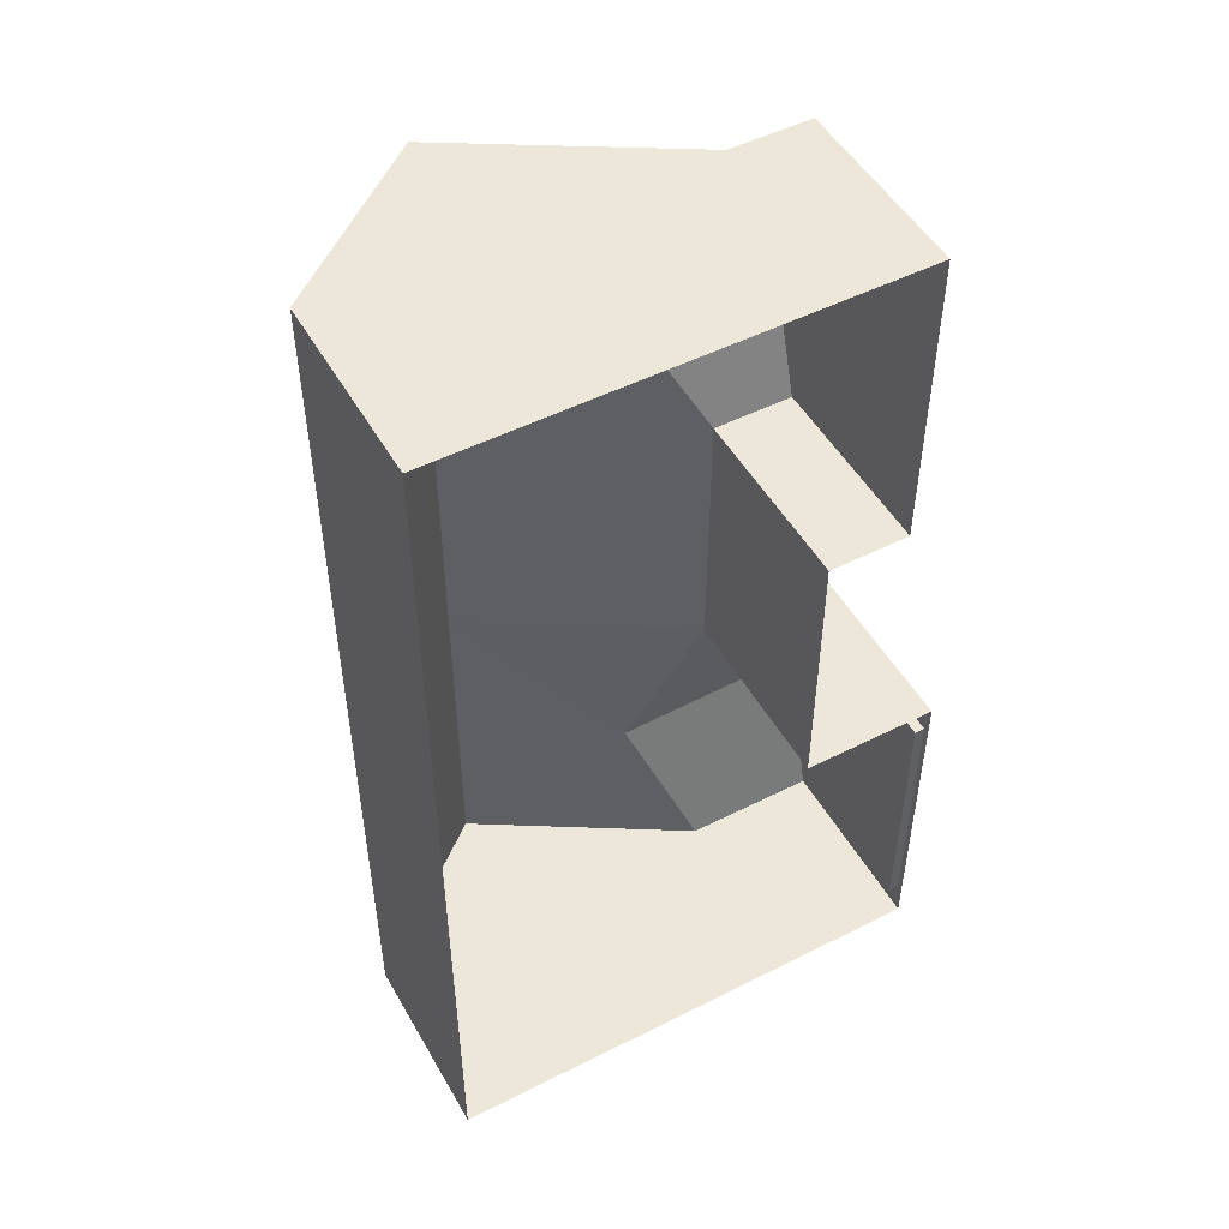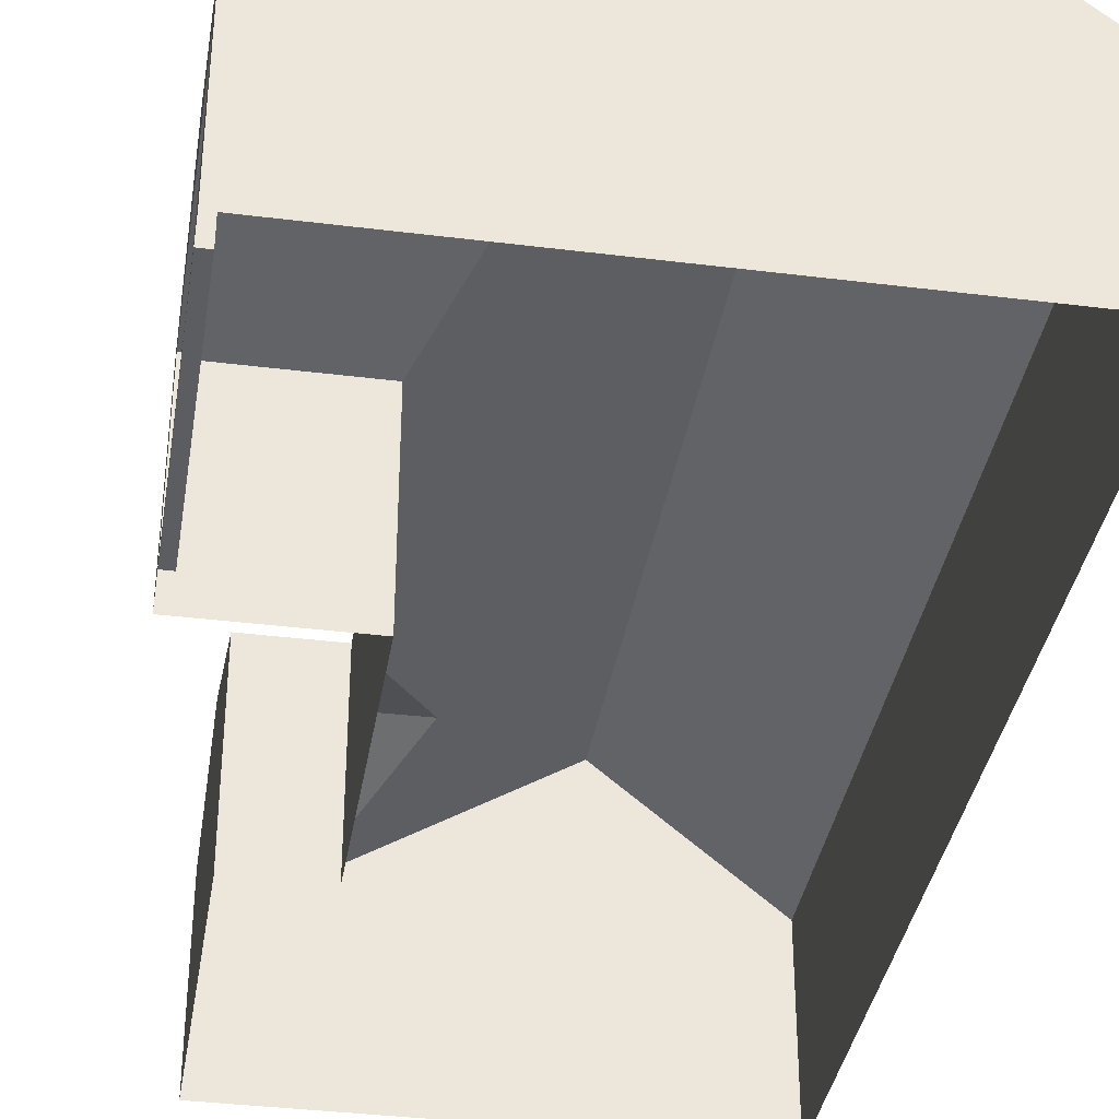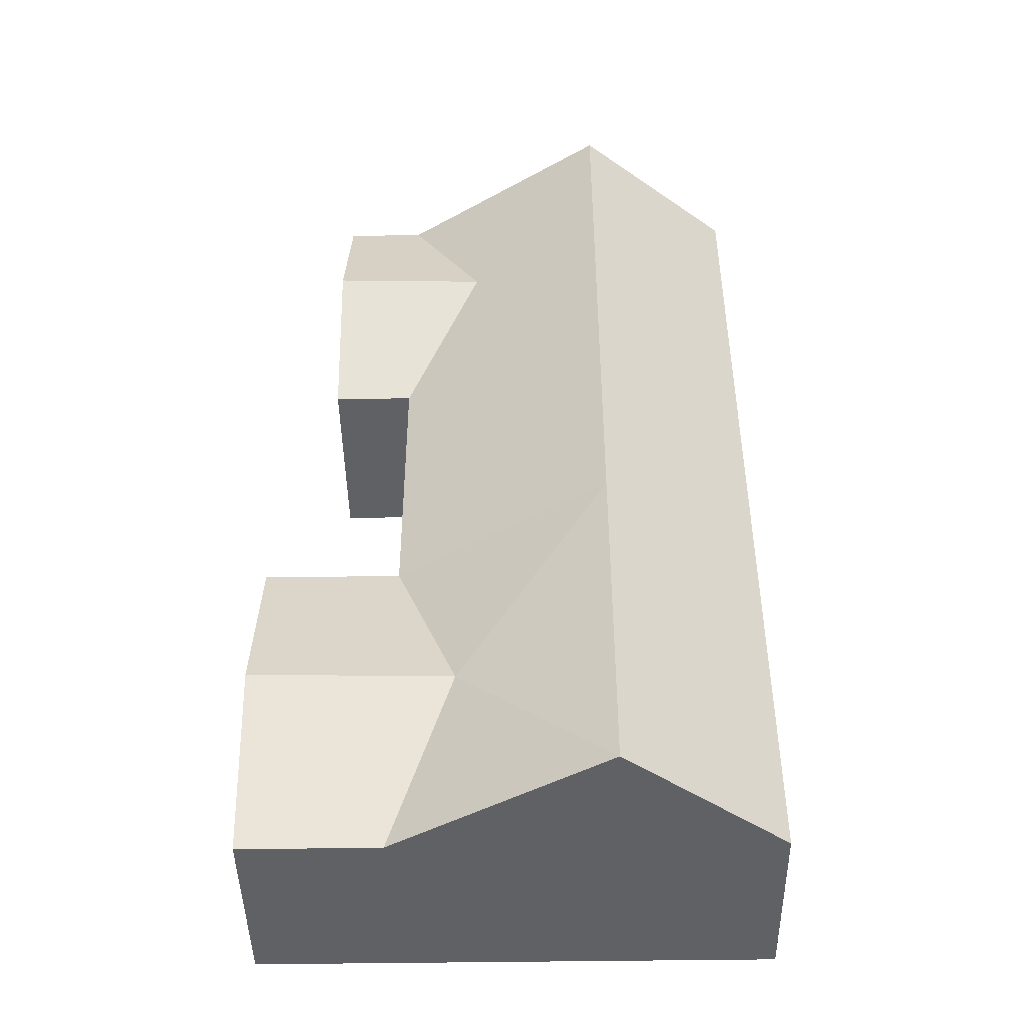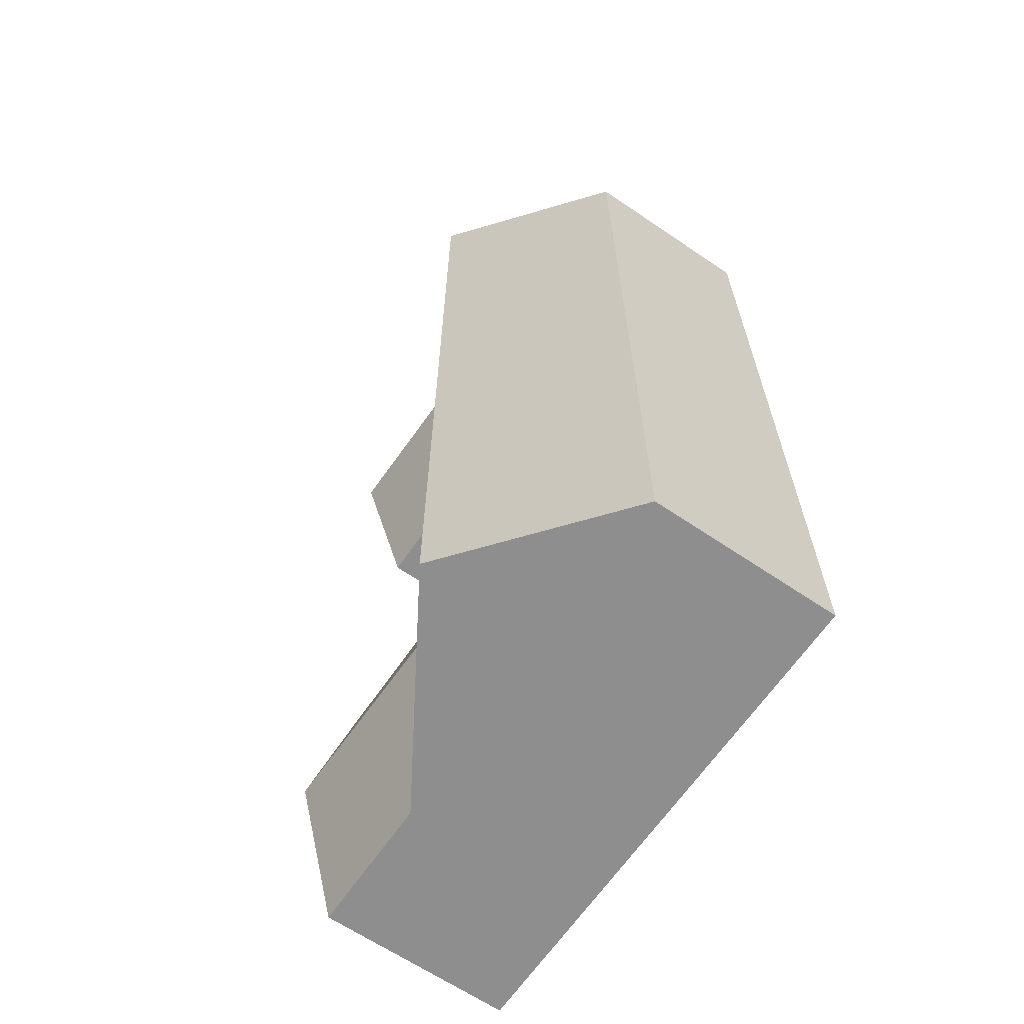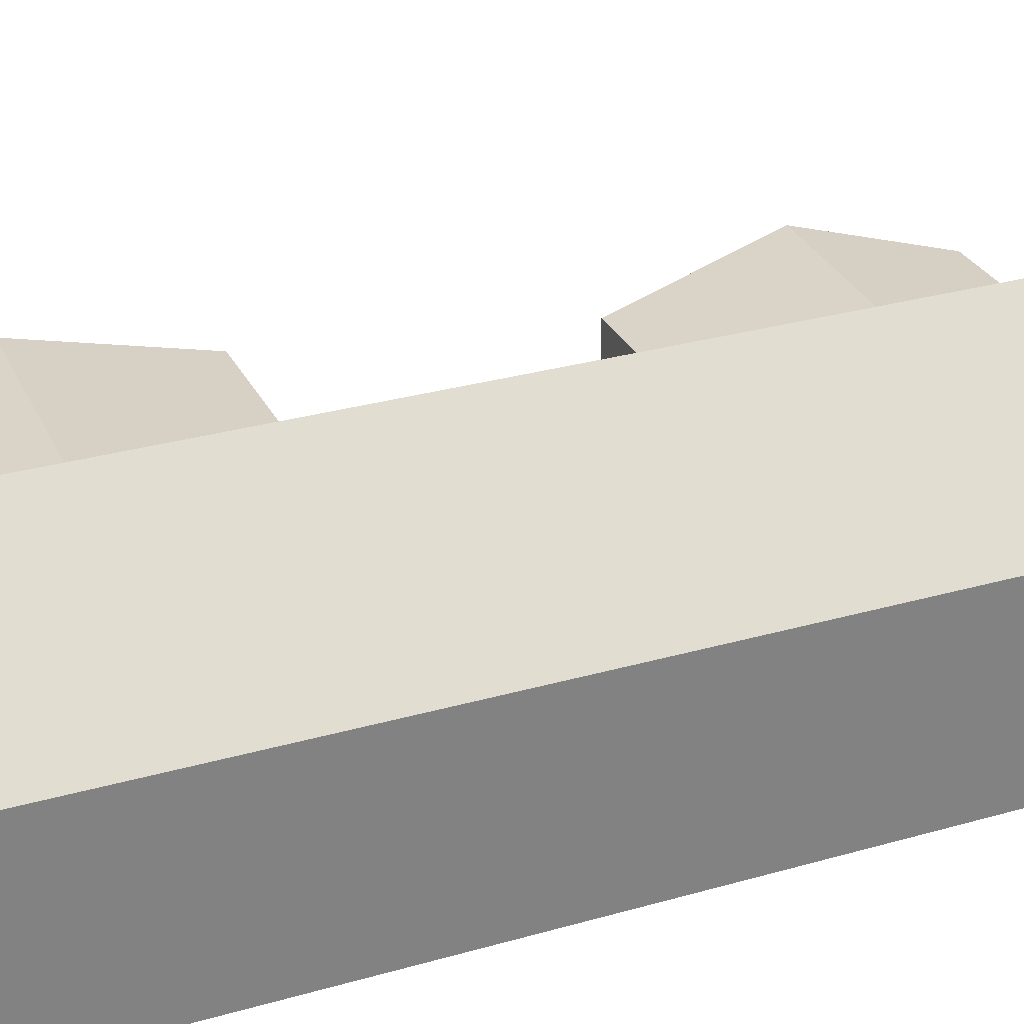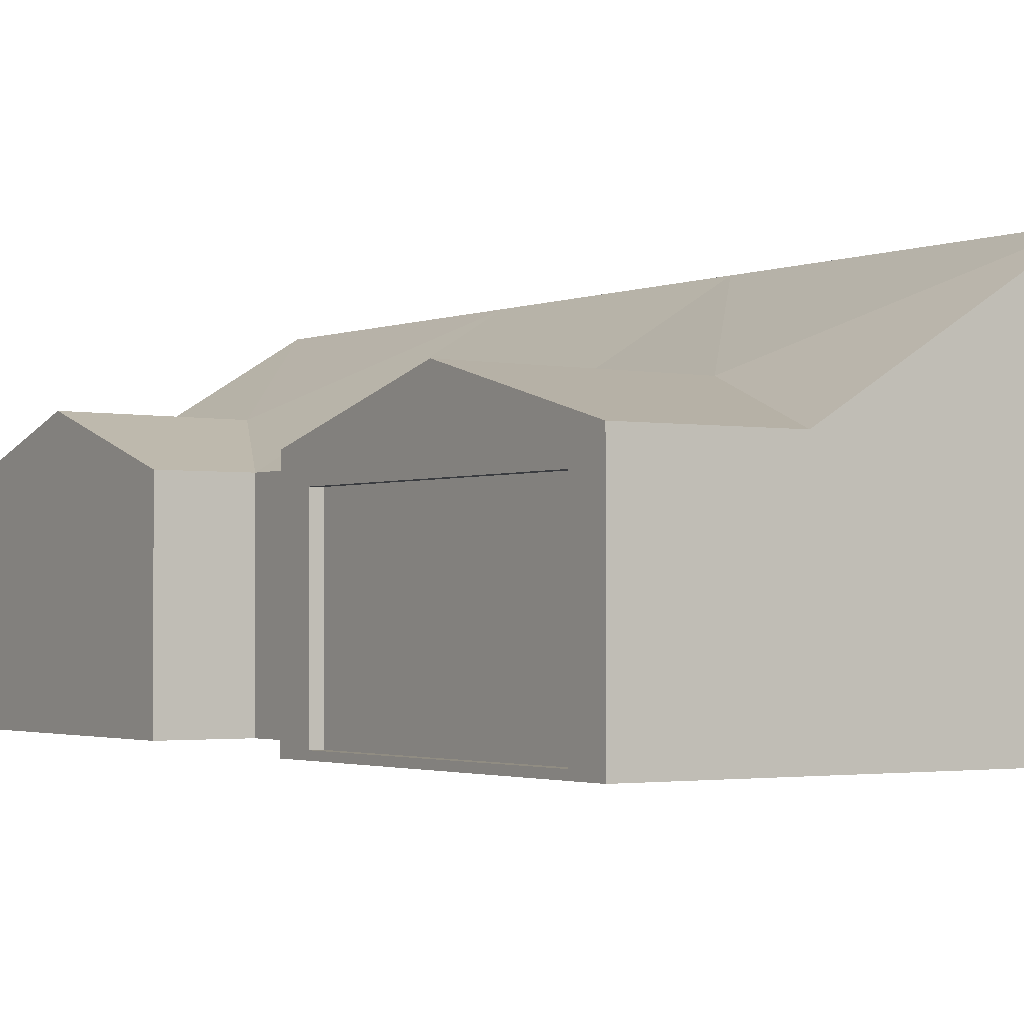
<metadata>
{"format":"obj","ext":"obj","renderer":"f3d","projection":"perspective","resolution":1024,"background":"white","views":[{"elev":50.2,"azim":-29.0,"up":"+Z"},{"elev":-36.6,"azim":170.8,"up":"+Y"},{"elev":-45.6,"azim":-179.0,"up":"+Z"},{"elev":-65.0,"azim":-124.3,"up":"+Z"},{"elev":29.8,"azim":-112.7,"up":"+Y"},{"elev":-1.9,"azim":146.1,"up":"+Y"}]}
</metadata>
<code>
o House3
v 0.5772 0 -1.236
v 0.5772 1.639 -1.236
v 0.5772 0 -4.195
v 0.5772 1.639 -4.195
v 1.767 0.05452 -1.535
v 1.767 1.431 -1.535
v 1.767 0.05452 -3.895
v 1.767 1.431 -3.895
v -2.624 0 -4.195
v -2.624 0 -1.236
v -2.624 1.639 -1.236
v -2.624 1.639 -4.195
v 0.5772 0 1.178
v 0.5772 1.639 1.178
v -2.624 0 1.178
v -2.624 1.639 1.178
v 0.5772 0 3.856
v 0.5772 1.639 3.856
v -2.624 0 3.856
v -2.624 1.639 3.856
v 1.278 0 1.178
v 1.278 1.639 1.178
v 1.278 0 3.856
v 1.278 1.639 3.856
v 1.767 1.639 -4.195
v 1.767 0 -4.195
v 1.767 0 -1.236
v 1.767 1.639 -1.236
v 1.678 1.431 -3.895
v 1.678 0.05452 -3.895
v 1.678 0.05452 -1.535
v 1.678 1.431 -1.535
v -1.259 2.753 -1.236
v -1.259 2.753 -4.195
v -1.259 2.753 1.178
v -1.259 2.753 3.856
v -0.08675 2.055 2.483
v 0.02865 2.009 -2.749
v 1.278 2.069 2.517
v 1.767 2.023 -2.715
f 4 3 9 12
f 3 4 25 26
f 7 8 29 30
f 27 28 2 1
f 2 28 40 38
f 10 11 12 9
f 1 2 14 13
f 11 10 15 16
f 4 12 34
f 17 18 20 19
f 16 15 19 20
f 20 18 36
f 21 22 24 23
f 18 17 23 24
f 13 14 22 21
f 8 7 26 25
f 7 5 27 26
f 6 8 25 28
f 5 6 28 27
f 30 29 32 31
f 6 5 31 32
f 5 7 30 31
f 8 6 32 29
f 28 25 40
f 14 2 33 35
f 11 16 35 33
f 12 11 33 34
f 16 20 36 35
f 22 14 37 39
f 18 24 39 37
f 24 22 39
f 35 37 14
f 18 37 36
f 35 36 37
f 25 4 38 40
f 4 34 38
f 34 33 38
f 2 38 33

</code>
